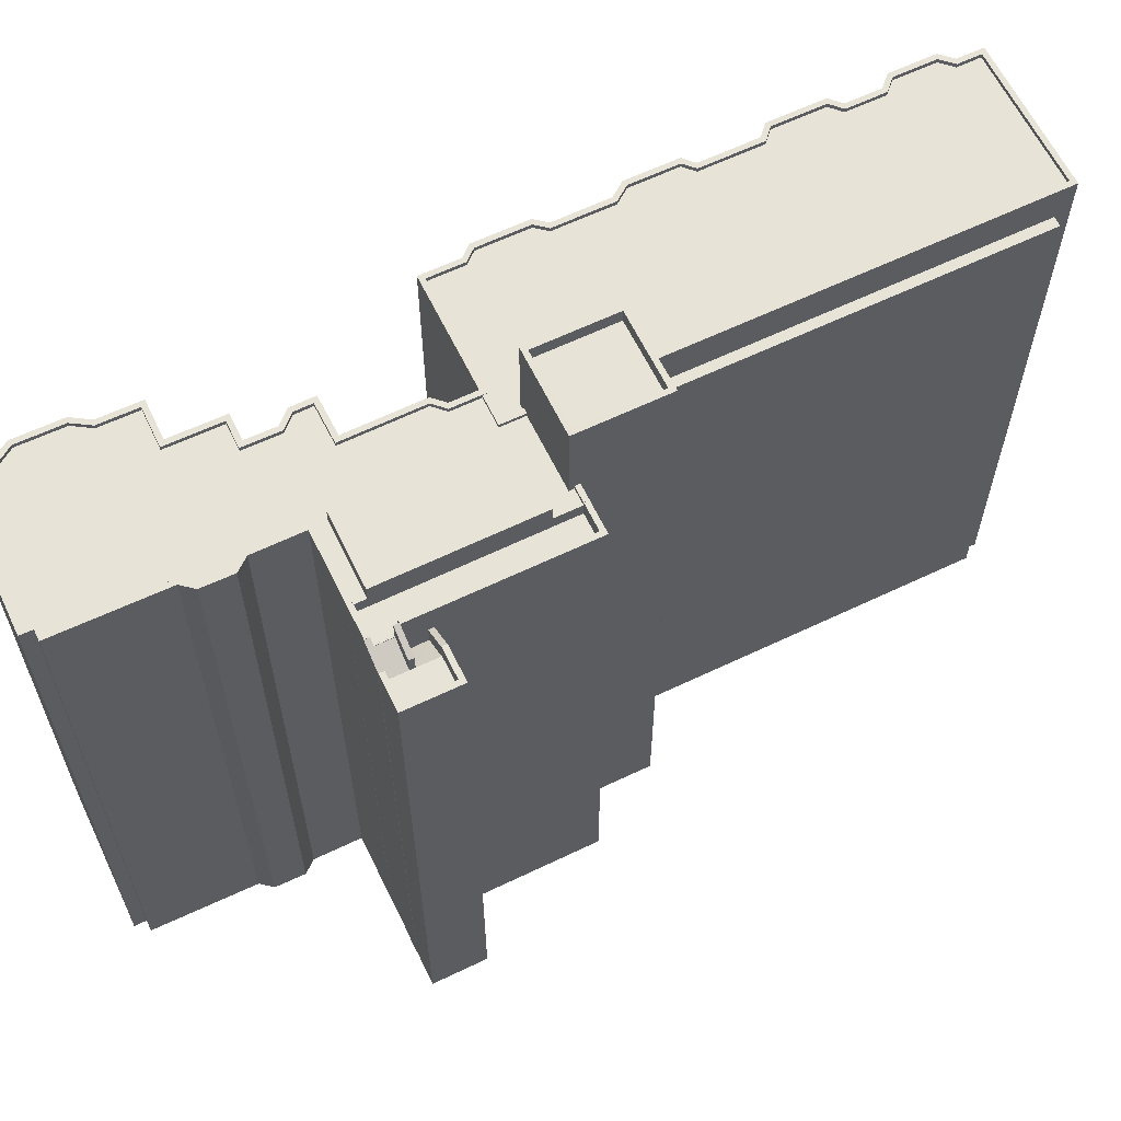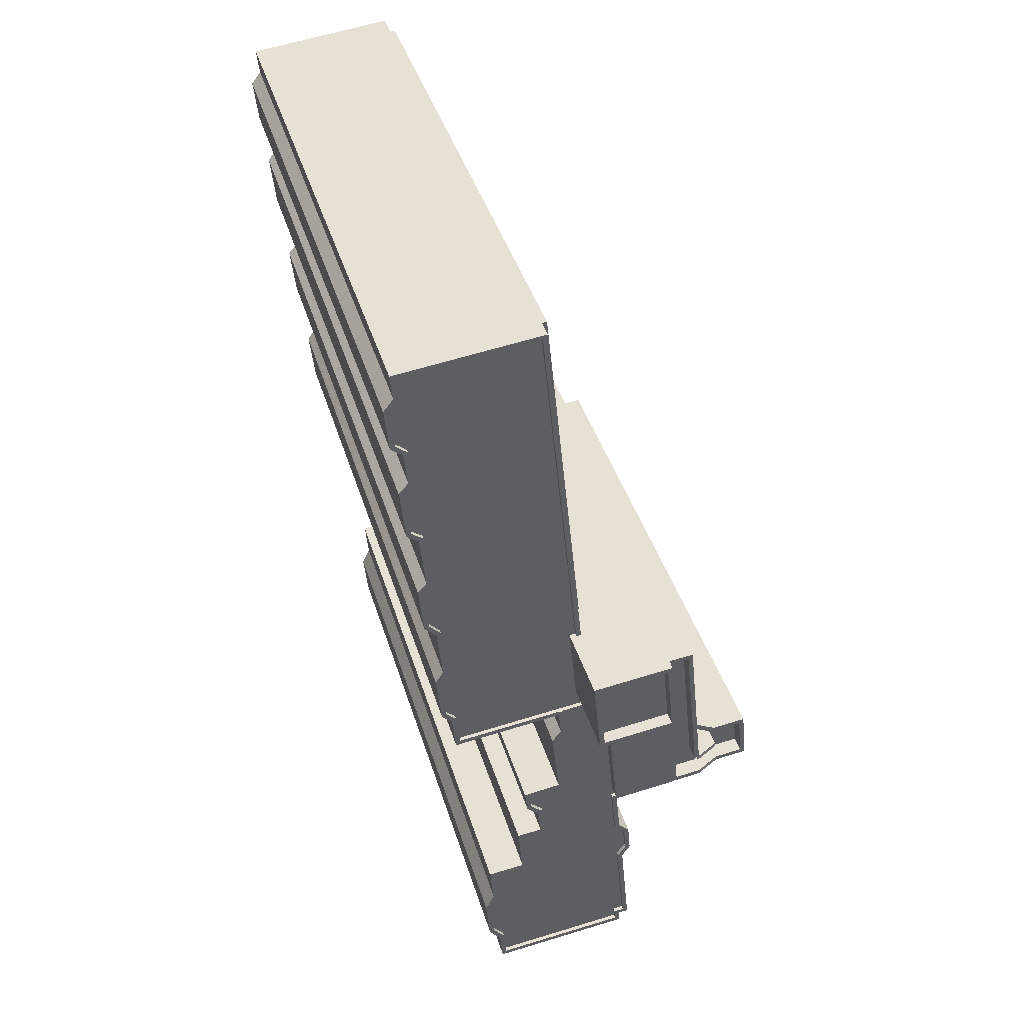
<metadata>
{"format":"obj","ext":"obj","renderer":"f3d","projection":"perspective","resolution":1024,"background":"white","views":[{"elev":62.7,"azim":70.1,"up":"+Z"},{"elev":41.4,"azim":-16.5,"up":"+Y"}]}
</metadata>
<code>
v -1.255e+04 -3.777e+04 22.05
v -1.255e+04 -3.778e+04 22.05
v -1.255e+04 -3.777e+04 22.05
v -1.255e+04 -3.777e+04 22.05
v -1.255e+04 -3.777e+04 22.05
v -1.253e+04 -3.78e+04 22.05
v -1.253e+04 -3.78e+04 22.05
v -1.253e+04 -3.78e+04 22.05
v -1.253e+04 -3.78e+04 22.05
v -1.255e+04 -3.777e+04 22.05
v -1.255e+04 -3.777e+04 22.05
v -1.256e+04 -3.777e+04 22.05
v -1.255e+04 -3.777e+04 22.05
v -1.254e+04 -3.779e+04 22.05
v -1.254e+04 -3.78e+04 22.05
v -1.254e+04 -3.779e+04 22.05
v -1.254e+04 -3.779e+04 22.05
v -1.254e+04 -3.779e+04 22.05
v -1.254e+04 -3.782e+04 22.05
v -1.254e+04 -3.782e+04 22.05
v -1.255e+04 -3.782e+04 22.05
v -1.254e+04 -3.781e+04 22.05
v -1.254e+04 -3.782e+04 22.05
v -1.254e+04 -3.781e+04 22.05
v -1.254e+04 -3.781e+04 22.05
v -1.253e+04 -3.78e+04 22.05
v -1.255e+04 -3.778e+04 22.05
v -1.255e+04 -3.778e+04 22.05
v -1.253e+04 -3.781e+04 22.05
v -1.253e+04 -3.78e+04 22.05
v -1.255e+04 -3.778e+04 22.05
v -1.255e+04 -3.778e+04 22.05
v -1.255e+04 -3.779e+04 22.05
v -1.255e+04 -3.782e+04 22.05
v -1.255e+04 -3.782e+04 22.05
v -1.255e+04 -3.781e+04 22.05
v -1.254e+04 -3.781e+04 22.05
v -1.255e+04 -3.777e+04 22.05
v -1.255e+04 -3.779e+04 22.05
v -1.255e+04 -3.779e+04 22.05
v -1.255e+04 -3.779e+04 22.05
v -1.255e+04 -3.779e+04 22.05
v -1.254e+04 -3.781e+04 22.05
v -1.254e+04 -3.781e+04 22.05
v -1.254e+04 -3.781e+04 22.05
v -1.255e+04 -3.779e+04 22.05
v -1.255e+04 -3.78e+04 22.05
v -1.254e+04 -3.78e+04 22.05
v -1.255e+04 -3.781e+04 22.05
v -1.253e+04 -3.781e+04 22.05
v -1.255e+04 -3.781e+04 22.05
v -1.255e+04 -3.781e+04 22.05
v -1.255e+04 -3.781e+04 22.05
v -1.255e+04 -3.781e+04 22.05
v -1.254e+04 -3.78e+04 22.05
v -1.255e+04 -3.78e+04 22.05
v -1.255e+04 -3.78e+04 22.05
v -1.255e+04 -3.781e+04 22.05
v -1.255e+04 -3.78e+04 22.05
v -1.254e+04 -3.78e+04 22.05
v -1.255e+04 -3.777e+04 56.55
v -1.254e+04 -3.779e+04 56.55
v -1.255e+04 -3.777e+04 56.55
v -1.254e+04 -3.779e+04 56.55
v -1.255e+04 -3.78e+04 58.76
v -1.254e+04 -3.78e+04 58.76
v -1.255e+04 -3.78e+04 58.76
v -1.254e+04 -3.78e+04 58.76
v -1.254e+04 -3.78e+04 58.76
v -1.254e+04 -3.78e+04 58.76
v -1.255e+04 -3.779e+04 58.76
v -1.255e+04 -3.779e+04 58.76
v -1.255e+04 -3.779e+04 58.76
v -1.254e+04 -3.779e+04 58.76
v -1.255e+04 -3.777e+04 58.76
v -1.255e+04 -3.777e+04 58.76
v -1.255e+04 -3.777e+04 58.76
v -1.254e+04 -3.78e+04 58.76
v -1.255e+04 -3.779e+04 58.76
v -1.254e+04 -3.779e+04 58.76
v -1.254e+04 -3.78e+04 58.76
v -1.255e+04 -3.779e+04 58.76
v -1.255e+04 -3.779e+04 58.76
v -1.255e+04 -3.779e+04 58.76
v -1.255e+04 -3.778e+04 58.76
v -1.255e+04 -3.778e+04 58.76
v -1.254e+04 -3.779e+04 58.76
v -1.255e+04 -3.777e+04 58.76
v -1.256e+04 -3.777e+04 58.76
v -1.255e+04 -3.777e+04 58.76
v -1.255e+04 -3.777e+04 58.76
v -1.255e+04 -3.777e+04 58.76
v -1.255e+04 -3.777e+04 58.76
v -1.255e+04 -3.779e+04 58.76
v -1.255e+04 -3.779e+04 58.76
v -1.255e+04 -3.779e+04 58.76
v -1.255e+04 -3.778e+04 58.76
v -1.255e+04 -3.778e+04 58.76
v -1.255e+04 -3.778e+04 58.76
v -1.255e+04 -3.778e+04 58.76
v -1.254e+04 -3.779e+04 58.76
v -1.255e+04 -3.778e+04 58.76
v -1.255e+04 -3.778e+04 58.76
v -1.255e+04 -3.777e+04 58.76
v -1.255e+04 -3.777e+04 58.76
v -1.255e+04 -3.777e+04 58.76
v -1.255e+04 -3.778e+04 58.76
v -1.255e+04 -3.779e+04 58.76
v -1.255e+04 -3.779e+04 58.76
v -1.255e+04 -3.778e+04 58.76
v -1.255e+04 -3.777e+04 58.76
v -1.255e+04 -3.777e+04 58.76
v -1.255e+04 -3.777e+04 58.51
v -1.255e+04 -3.777e+04 58.51
v -1.255e+04 -3.777e+04 58.51
v -1.255e+04 -3.778e+04 58.51
v -1.254e+04 -3.779e+04 58.51
v -1.254e+04 -3.78e+04 58.51
v -1.254e+04 -3.779e+04 58.51
v -1.255e+04 -3.78e+04 58.51
v -1.254e+04 -3.779e+04 58.51
v -1.255e+04 -3.777e+04 58.51
v -1.255e+04 -3.777e+04 58.51
v -1.255e+04 -3.777e+04 58.51
v -1.255e+04 -3.778e+04 58.51
v -1.254e+04 -3.779e+04 58.51
v -1.255e+04 -3.779e+04 58.51
v -1.255e+04 -3.779e+04 58.51
v -1.255e+04 -3.779e+04 58.51
v -1.255e+04 -3.778e+04 58.51
v -1.255e+04 -3.778e+04 58.51
v -1.255e+04 -3.779e+04 58.51
v -1.255e+04 -3.779e+04 58.51
v -1.255e+04 -3.778e+04 58.51
v -1.255e+04 -3.779e+04 58.51
v -1.255e+04 -3.777e+04 58.51
v -1.253e+04 -3.78e+04 57.78
v -1.253e+04 -3.78e+04 57.78
v -1.253e+04 -3.78e+04 57.78
v -1.253e+04 -3.78e+04 57.78
v -1.254e+04 -3.779e+04 57.78
v -1.254e+04 -3.779e+04 57.78
v -1.254e+04 -3.78e+04 57.78
v -1.253e+04 -3.78e+04 57.78
v -1.253e+04 -3.78e+04 57.78
v -1.254e+04 -3.781e+04 57.78
v -1.253e+04 -3.78e+04 58.78
v -1.253e+04 -3.78e+04 58.78
v -1.253e+04 -3.78e+04 58.78
v -1.254e+04 -3.779e+04 58.78
v -1.254e+04 -3.779e+04 58.78
v -1.254e+04 -3.78e+04 58.78
v -1.253e+04 -3.78e+04 58.78
v -1.253e+04 -3.78e+04 58.78
v -1.254e+04 -3.779e+04 58.78
v -1.254e+04 -3.779e+04 58.78
v -1.253e+04 -3.781e+04 58.78
v -1.253e+04 -3.781e+04 58.78
v -1.253e+04 -3.78e+04 58.78
v -1.253e+04 -3.78e+04 58.78
v -1.254e+04 -3.781e+04 58.78
v -1.253e+04 -3.781e+04 58.78
v -1.254e+04 -3.781e+04 58.78
v -1.254e+04 -3.781e+04 58.78
v -1.253e+04 -3.78e+04 58.78
v -1.254e+04 -3.781e+04 58.78
v -1.254e+04 -3.779e+04 58.55
v -1.254e+04 -3.779e+04 58.55
v -1.254e+04 -3.779e+04 58.55
v -1.254e+04 -3.78e+04 58.55
v -1.254e+04 -3.781e+04 58.55
v -1.254e+04 -3.781e+04 58.55
v -1.254e+04 -3.78e+04 58.55
v -1.254e+04 -3.779e+04 58.55
v -1.254e+04 -3.78e+04 58.55
v -1.254e+04 -3.78e+04 58.55
v -1.254e+04 -3.782e+04 58.55
v -1.254e+04 -3.781e+04 58.55
v -1.254e+04 -3.782e+04 58.55
v -1.254e+04 -3.781e+04 58.55
v -1.254e+04 -3.781e+04 58.55
v -1.254e+04 -3.781e+04 58.55
v -1.255e+04 -3.782e+04 58.55
v -1.254e+04 -3.782e+04 58.55
v -1.254e+04 -3.78e+04 58.55
v -1.254e+04 -3.78e+04 58.55
v -1.254e+04 -3.78e+04 58.55
v -1.254e+04 -3.781e+04 58.55
v -1.254e+04 -3.781e+04 58.55
v -1.255e+04 -3.782e+04 58.55
v -1.255e+04 -3.782e+04 58.55
v -1.255e+04 -3.781e+04 58.55
v -1.255e+04 -3.781e+04 58.55
v -1.255e+04 -3.781e+04 58.55
v -1.255e+04 -3.781e+04 58.55
v -1.255e+04 -3.781e+04 58.55
v -1.255e+04 -3.781e+04 58.55
v -1.254e+04 -3.78e+04 58.55
v -1.255e+04 -3.78e+04 58.55
v -1.255e+04 -3.78e+04 58.55
v -1.254e+04 -3.78e+04 58.55
v -1.255e+04 -3.781e+04 58.55
v -1.254e+04 -3.781e+04 58.8
v -1.254e+04 -3.781e+04 58.8
v -1.254e+04 -3.781e+04 58.8
v -1.254e+04 -3.78e+04 58.8
v -1.254e+04 -3.78e+04 58.8
v -1.254e+04 -3.78e+04 58.8
v -1.254e+04 -3.78e+04 58.8
v -1.254e+04 -3.781e+04 58.8
v -1.254e+04 -3.781e+04 58.8
v -1.254e+04 -3.781e+04 58.8
v -1.254e+04 -3.781e+04 58.8
v -1.254e+04 -3.782e+04 58.8
v -1.254e+04 -3.782e+04 58.8
v -1.254e+04 -3.781e+04 58.8
v -1.254e+04 -3.782e+04 58.8
v -1.254e+04 -3.782e+04 58.8
v -1.254e+04 -3.782e+04 58.8
v -1.255e+04 -3.782e+04 58.8
v -1.255e+04 -3.782e+04 58.8
v -1.254e+04 -3.781e+04 58.8
v -1.254e+04 -3.781e+04 58.8
v -1.254e+04 -3.781e+04 58.8
v -1.255e+04 -3.782e+04 58.8
v -1.255e+04 -3.782e+04 58.8
v -1.255e+04 -3.782e+04 58.8
v -1.255e+04 -3.781e+04 58.8
v -1.254e+04 -3.78e+04 58.8
v -1.254e+04 -3.78e+04 58.8
v -1.254e+04 -3.78e+04 58.8
v -1.255e+04 -3.781e+04 58.8
v -1.255e+04 -3.781e+04 58.8
v -1.255e+04 -3.781e+04 58.8
v -1.255e+04 -3.781e+04 58.8
v -1.255e+04 -3.781e+04 58.8
v -1.255e+04 -3.781e+04 58.8
v -1.255e+04 -3.781e+04 58.8
v -1.255e+04 -3.781e+04 58.8
v -1.255e+04 -3.78e+04 58.8
v -1.255e+04 -3.781e+04 58.8
v -1.255e+04 -3.781e+04 58.8
v -1.255e+04 -3.781e+04 58.8
v -1.255e+04 -3.78e+04 58.8
v -1.255e+04 -3.78e+04 58.8
v -1.255e+04 -3.78e+04 58.8
v -1.255e+04 -3.78e+04 58.8
v -1.255e+04 -3.781e+04 58.8
v -1.254e+04 -3.781e+04 58.8
v -1.254e+04 -3.782e+04 58.8
v -1.255e+04 -3.781e+04 58.8
v -1.255e+04 -3.782e+04 58.8
v -1.254e+04 -3.779e+04 58.8
v -1.254e+04 -3.779e+04 58.8
v -1.254e+04 -3.779e+04 58.8
v -1.254e+04 -3.779e+04 58.8
v -1.253e+04 -3.78e+04 56.97
v -1.254e+04 -3.78e+04 56.07
v -1.253e+04 -3.78e+04 55.98
v -1.253e+04 -3.78e+04 57.06
v -1.254e+04 -3.78e+04 57.07
v -1.253e+04 -3.78e+04 58.07
v -1.253e+04 -3.78e+04 58.06
v -1.254e+04 -3.78e+04 57.09
v -1.253e+04 -3.78e+04 58.08
v -1.253e+04 -3.78e+04 58.09
v -1.253e+04 -3.78e+04 58.08
v -1.253e+04 -3.78e+04 58.07
v -1.253e+04 -3.78e+04 57.08
v -1.253e+04 -3.78e+04 57.08
v -1.253e+04 -3.78e+04 57.08
v -1.253e+04 -3.78e+04 57.08
v -1.253e+04 -3.78e+04 57.08
v -1.253e+04 -3.78e+04 57.08
v -1.253e+04 -3.78e+04 57.08
v -1.253e+04 -3.78e+04 57.08
v -1.253e+04 -3.78e+04 57.08
v -1.253e+04 -3.78e+04 57.08
v -1.253e+04 -3.78e+04 58.08
v -1.253e+04 -3.78e+04 58.08
v -1.253e+04 -3.78e+04 58.08
v -1.253e+04 -3.78e+04 58.08
v -1.253e+04 -3.78e+04 58.08
v -1.253e+04 -3.78e+04 58.08
v -1.253e+04 -3.78e+04 58.08
v -1.253e+04 -3.78e+04 58.08
v -1.253e+04 -3.78e+04 58.08
v -1.253e+04 -3.78e+04 58.08
v -1.253e+04 -3.78e+04 58.08
v -1.253e+04 -3.78e+04 57.75
v -1.253e+04 -3.78e+04 57.75
v -1.253e+04 -3.78e+04 57.08
v -1.253e+04 -3.78e+04 57.78
v -1.253e+04 -3.78e+04 57.79
v -1.253e+04 -3.781e+04 58.79
v -1.253e+04 -3.78e+04 58.07
v -1.253e+04 -3.781e+04 58.75
v -1.253e+04 -3.78e+04 58.79
v -1.253e+04 -3.78e+04 58.07
v -1.253e+04 -3.78e+04 58.75
v -1.253e+04 -3.78e+04 58.78
v -1.253e+04 -3.78e+04 58.78
v -1.253e+04 -3.78e+04 58.75
v -1.253e+04 -3.78e+04 58.75
v -1.253e+04 -3.78e+04 58.07
v -1.253e+04 -3.78e+04 58.07
v -1.254e+04 -3.779e+04 63.44
v -1.254e+04 -3.779e+04 63.44
v -1.254e+04 -3.779e+04 63.44
v -1.254e+04 -3.779e+04 63.44
v -1.254e+04 -3.779e+04 63.44
v -1.254e+04 -3.779e+04 63.44
v -1.254e+04 -3.779e+04 63.44
v -1.254e+04 -3.779e+04 63.44
v -1.254e+04 -3.779e+04 62.64
v -1.254e+04 -3.779e+04 62.64
v -1.254e+04 -3.779e+04 62.64
v -1.254e+04 -3.779e+04 62.64
v -1.254e+04 -3.78e+04 59.44
v -1.254e+04 -3.78e+04 59.44
v -1.254e+04 -3.78e+04 59.44
v -1.254e+04 -3.78e+04 59.44
f 1 2 3
f 4 3 5
f 6 7 8
f 9 6 8
f 10 5 3
f 11 12 10
f 11 13 12
f 14 15 16
f 17 16 18
f 1 18 2
f 19 20 21
f 22 23 19
f 24 22 25
f 8 26 15
f 2 27 28
f 29 26 30
f 8 7 26
f 31 32 33
f 34 35 36
f 21 34 19
f 37 24 25
f 38 11 3
f 2 28 38
f 39 40 41
f 32 2 18
f 32 42 33
f 43 44 45
f 18 46 42
f 46 40 39
f 47 40 48
f 49 45 25
f 50 26 29
f 43 15 50
f 51 34 36
f 52 51 53
f 52 54 49
f 55 56 57
f 55 58 56
f 55 59 60
f 58 45 49
f 60 48 16
f 2 38 3
f 11 10 3
f 15 60 16
f 48 18 16
f 19 34 22
f 22 52 25
f 50 15 26
f 42 32 18
f 45 15 43
f 18 48 46
f 46 48 40
f 52 49 25
f 22 34 51
f 22 51 52
f 58 55 45
f 55 60 45
f 15 45 60
f 61 62 63
f 61 64 62
f 65 66 67
f 68 69 70
f 71 72 73
f 65 67 73
f 70 69 74
f 75 76 77
f 67 66 78
f 79 72 71
f 76 80 77
f 70 78 81
f 81 68 70
f 82 83 84
f 85 83 86
f 76 87 80
f 88 89 90
f 75 88 91
f 92 89 93
f 84 94 95
f 79 96 94
f 85 86 97
f 98 99 100
f 70 74 101
f 97 102 103
f 103 98 100
f 104 92 93
f 104 105 106
f 105 99 107
f 73 67 108
f 94 96 109
f 94 109 95
f 70 67 78
f 108 71 73
f 79 71 96
f 103 102 110
f 82 84 95
f 86 83 82
f 97 86 102
f 106 105 111
f 105 107 111
f 107 99 98
f 110 98 103
f 75 91 76
f 88 112 91
f 88 90 112
f 90 89 92
f 104 106 92
f 113 114 115
f 116 117 113
f 118 119 120
f 121 119 118
f 122 123 124
f 115 122 124
f 117 125 126
f 119 127 120
f 128 129 127
f 119 126 127
f 116 130 131
f 125 132 133
f 134 132 125
f 135 128 127
f 126 133 135
f 136 130 116
f 124 136 113
f 116 125 117
f 115 124 113
f 136 116 113
f 125 133 126
f 127 126 135
f 137 138 139
f 137 140 138
f 141 142 143
f 144 143 145
f 145 143 146
f 143 142 146
f 147 148 149
f 148 150 151
f 152 153 154
f 151 155 156
f 152 154 151
f 151 150 155
f 154 149 151
f 149 148 151
f 157 158 159
f 158 160 159
f 161 162 163
f 163 160 164
f 162 165 163
f 163 164 166
f 159 160 165
f 165 160 163
f 167 168 169
f 170 168 167
f 171 172 173
f 167 174 175
f 171 173 176
f 177 178 179
f 180 178 181
f 181 182 180
f 179 183 184
f 185 186 187
f 174 185 175
f 170 167 175
f 175 187 176
f 188 171 189
f 179 190 183
f 191 190 192
f 190 193 192
f 194 193 195
f 180 189 196
f 197 195 196
f 198 199 200
f 187 201 198
f 198 200 202
f 202 196 189
f 189 171 176
f 178 195 179
f 178 180 195
f 175 185 187
f 187 198 176
f 179 193 190
f 179 195 193
f 195 180 196
f 198 202 189
f 189 176 198
f 203 204 205
f 206 207 208
f 209 207 206
f 210 211 212
f 213 214 215
f 213 212 216
f 217 218 219
f 214 218 215
f 220 217 221
f 222 203 205
f 210 223 211
f 224 223 203
f 225 226 227
f 220 221 227
f 228 226 225
f 207 229 208
f 230 229 231
f 232 233 228
f 234 233 235
f 236 237 238
f 239 237 240
f 241 242 243
f 234 235 241
f 244 245 246
f 231 229 247
f 231 245 244
f 247 229 207
f 222 224 203
f 246 240 244
f 244 230 231
f 240 246 239
f 237 239 238
f 242 238 243
f 242 236 238
f 248 242 241
f 213 216 249
f 216 212 211
f 224 211 223
f 218 214 250
f 213 249 214
f 235 248 241
f 233 251 235
f 233 232 251
f 221 252 227
f 225 232 228
f 252 225 227
f 217 219 221
f 218 250 219
f 253 254 255
f 256 253 255
f 257 258 259
f 257 260 258
f 261 262 263
f 261 263 264
f 265 266 264
f 267 266 265
f 262 268 263
f 263 265 264
f 269 270 271
f 272 273 274
f 270 275 271
f 272 276 273
f 277 276 278
f 275 278 272
f 275 272 271
f 276 272 278
f 279 280 281
f 282 283 280
f 265 284 267
f 285 286 283
f 287 286 285
f 288 287 285
f 289 288 285
f 282 279 267
f 284 282 267
f 285 283 282
f 280 279 282
f 290 291 270
f 290 270 269
f 291 292 270
f 140 137 293
f 294 140 293
f 295 296 297
f 298 295 157
f 296 299 287
f 300 297 288
f 297 287 288
f 298 157 159
f 157 295 297
f 296 287 297
f 149 301 147
f 301 302 147
f 303 304 305
f 304 302 306
f 147 302 304
f 305 304 306
f 307 308 309
f 310 311 312
f 313 310 312
f 308 311 310
f 309 308 314
f 314 308 310
f 315 316 317
f 318 315 317
f 309 312 307
f 309 313 312
f 319 320 321
f 322 319 321
f 3 63 1
f 3 61 63
f 62 18 1
f 63 62 1
f 80 61 77
f 77 61 4
f 80 64 61
f 4 61 3
f 66 65 47
f 48 66 47
f 65 40 47
f 65 73 40
f 73 41 40
f 73 72 41
f 72 39 41
f 72 79 39
f 94 46 39
f 79 94 39
f 94 42 46
f 94 84 42
f 84 33 42
f 84 83 33
f 83 31 33
f 83 85 31
f 97 32 31
f 85 97 31
f 97 2 32
f 97 103 2
f 103 27 2
f 103 100 27
f 100 28 27
f 100 99 28
f 105 38 28
f 99 105 28
f 105 11 38
f 105 104 11
f 104 13 11
f 104 93 13
f 93 12 13
f 93 89 12
f 88 10 12
f 89 88 12
f 88 5 10
f 88 75 5
f 77 4 5
f 75 77 5
f 186 69 68
f 186 185 69
f 74 185 174
f 74 69 185
f 121 118 70
f 101 121 70
f 87 76 113
f 117 87 113
f 120 70 118
f 120 67 70
f 108 120 127
f 108 67 120
f 108 127 129
f 71 108 129
f 71 129 128
f 96 71 128
f 109 128 135
f 109 96 128
f 95 135 133
f 95 109 135
f 95 133 132
f 82 95 132
f 82 132 134
f 86 82 134
f 102 134 125
f 102 86 134
f 110 125 116
f 110 102 125
f 110 116 131
f 98 110 131
f 98 131 130
f 107 98 130
f 107 130 136
f 111 107 136
f 106 136 124
f 106 111 136
f 106 124 123
f 92 106 123
f 92 123 122
f 90 92 122
f 90 122 115
f 112 90 115
f 112 115 114
f 91 112 114
f 76 114 113
f 76 91 114
f 138 290 139
f 291 290 138
f 138 160 300
f 300 160 158
f 300 158 297
f 291 138 300
f 157 297 158
f 138 294 160
f 160 172 164
f 164 172 171
f 138 140 294
f 146 294 145
f 172 294 146
f 160 294 172
f 142 141 151
f 156 142 151
f 152 151 141
f 143 152 141
f 153 152 143
f 144 153 143
f 188 164 171
f 188 166 164
f 150 14 155
f 255 155 256
f 256 155 16
f 155 14 16
f 264 15 14
f 14 150 264
f 259 258 261
f 264 150 148
f 303 148 304
f 259 261 303
f 261 264 303
f 303 264 148
f 147 304 148
f 162 161 43
f 50 162 43
f 44 161 204
f 204 161 205
f 44 43 161
f 205 161 163
f 204 203 45
f 44 204 45
f 45 223 25
f 45 203 223
f 25 210 37
f 25 223 210
f 37 212 24
f 37 210 212
f 212 213 22
f 24 212 22
f 22 215 23
f 22 213 215
f 215 218 19
f 23 215 19
f 19 217 20
f 19 218 217
f 217 220 21
f 20 217 21
f 220 227 34
f 21 220 34
f 227 226 35
f 34 227 35
f 226 228 36
f 35 226 36
f 36 233 51
f 36 228 233
f 233 234 53
f 51 233 53
f 53 241 52
f 53 234 241
f 241 243 54
f 52 241 54
f 54 238 49
f 54 243 238
f 238 239 58
f 49 238 58
f 239 246 56
f 58 239 56
f 56 245 57
f 56 246 245
f 57 231 55
f 57 245 231
f 231 247 59
f 55 231 59
f 59 207 60
f 59 247 207
f 48 60 66
f 78 66 209
f 209 66 207
f 66 60 207
f 170 319 322
f 255 254 156
f 255 156 155
f 173 172 146
f 170 322 173
f 142 170 146
f 156 254 168
f 142 168 170
f 142 156 168
f 146 170 173
f 78 209 206
f 81 78 206
f 205 166 222
f 222 166 189
f 205 163 166
f 189 166 188
f 224 189 180
f 224 222 189
f 224 180 182
f 211 224 182
f 211 182 181
f 216 211 181
f 216 181 178
f 249 216 178
f 214 178 177
f 214 249 178
f 214 177 179
f 250 214 179
f 219 179 184
f 219 250 179
f 219 184 183
f 221 219 183
f 221 183 190
f 252 221 190
f 225 190 191
f 225 252 190
f 232 191 192
f 232 225 191
f 232 192 193
f 251 232 193
f 235 193 194
f 235 251 193
f 248 194 195
f 248 235 194
f 248 195 197
f 242 248 197
f 236 197 196
f 236 242 197
f 237 196 202
f 237 236 196
f 237 202 200
f 240 237 200
f 240 200 199
f 244 240 199
f 230 199 198
f 230 244 199
f 229 198 201
f 229 230 198
f 208 201 187
f 208 229 201
f 81 206 68
f 186 68 187
f 187 68 208
f 68 206 208
f 254 169 168
f 254 253 169
f 279 281 266
f 281 8 264
f 8 15 264
f 281 264 266
f 267 279 266
f 277 262 276
f 277 268 262
f 276 262 273
f 260 273 261
f 260 261 258
f 273 262 261
f 260 274 273
f 260 257 274
f 284 268 282
f 282 268 278
f 263 268 284
f 278 268 277
f 265 263 284
f 282 278 275
f 285 282 275
f 270 285 275
f 270 289 285
f 288 289 270
f 292 288 270
f 283 9 280
f 283 6 9
f 6 286 7
f 6 283 286
f 299 286 287
f 26 7 299
f 7 286 299
f 8 280 9
f 8 281 280
f 298 165 162
f 298 162 295
f 162 29 295
f 162 50 29
f 296 29 30
f 296 295 29
f 30 26 299
f 296 30 299
f 271 305 306
f 271 272 305
f 301 154 153
f 302 301 153
f 153 144 293
f 293 144 145
f 293 145 294
f 302 153 293
f 149 154 301
f 305 274 303
f 303 274 259
f 305 272 274
f 259 274 257
f 159 165 298
f 288 291 300
f 288 292 291
f 271 306 269
f 269 306 290
f 139 306 302
f 137 139 293
f 290 306 139
f 293 139 302
f 18 62 17
f 126 312 87
f 117 126 87
f 64 80 62
f 17 62 311
f 80 312 311
f 87 312 80
f 62 80 311
f 253 308 167
f 308 256 311
f 311 256 17
f 169 253 167
f 17 256 16
f 308 253 256
f 308 74 167
f 167 74 174
f 101 119 121
f 307 74 308
f 101 307 119
f 307 101 74
f 126 119 307
f 312 126 307
f 310 318 317
f 314 310 317
f 314 317 316
f 309 314 316
f 313 316 315
f 313 309 316
f 310 315 318
f 310 313 315
f 176 322 321
f 176 173 322
f 175 176 321
f 320 175 321
f 319 170 175
f 320 319 175

</code>
